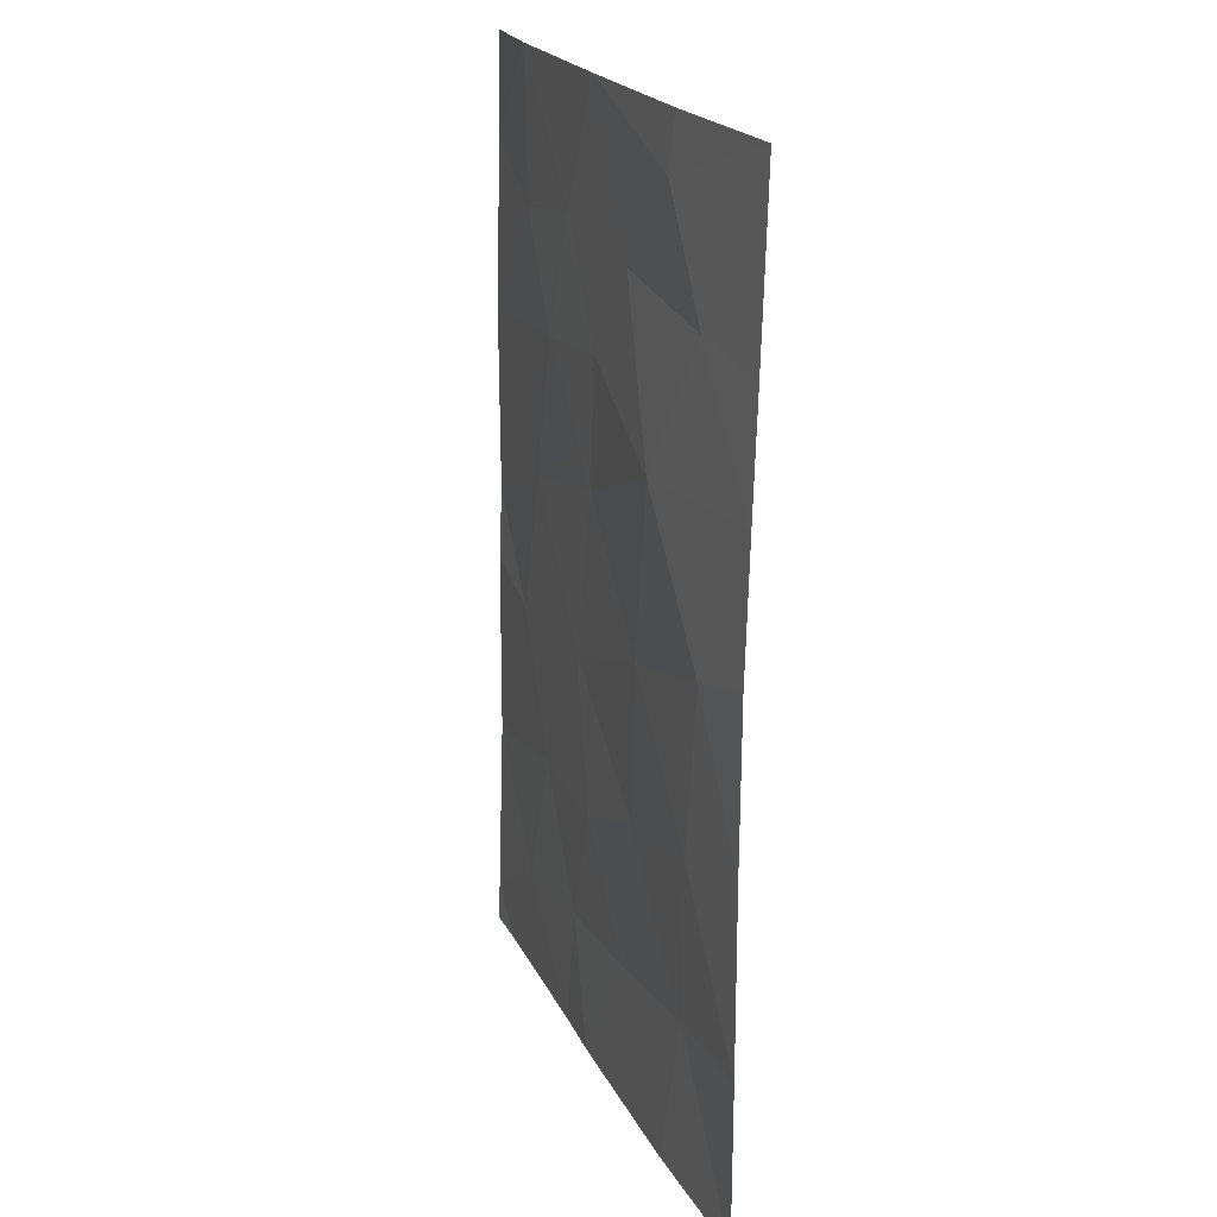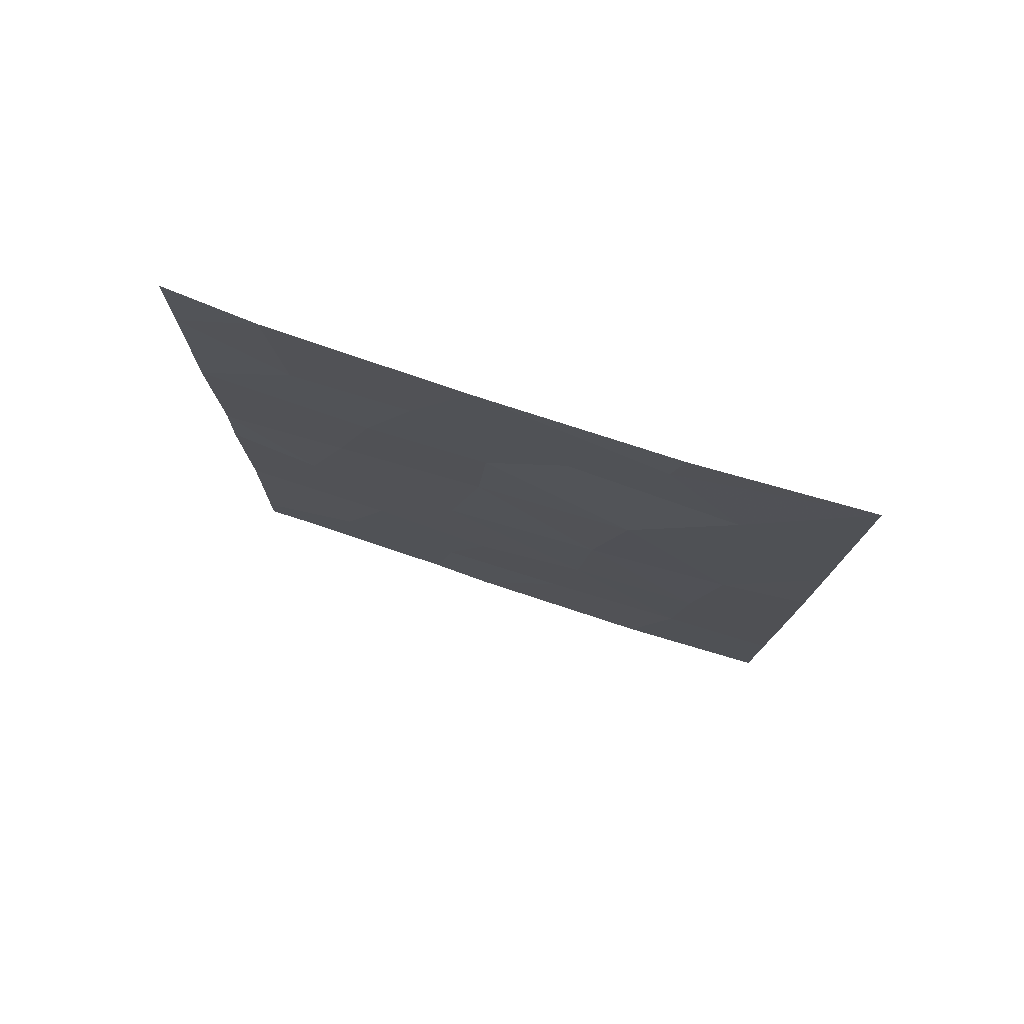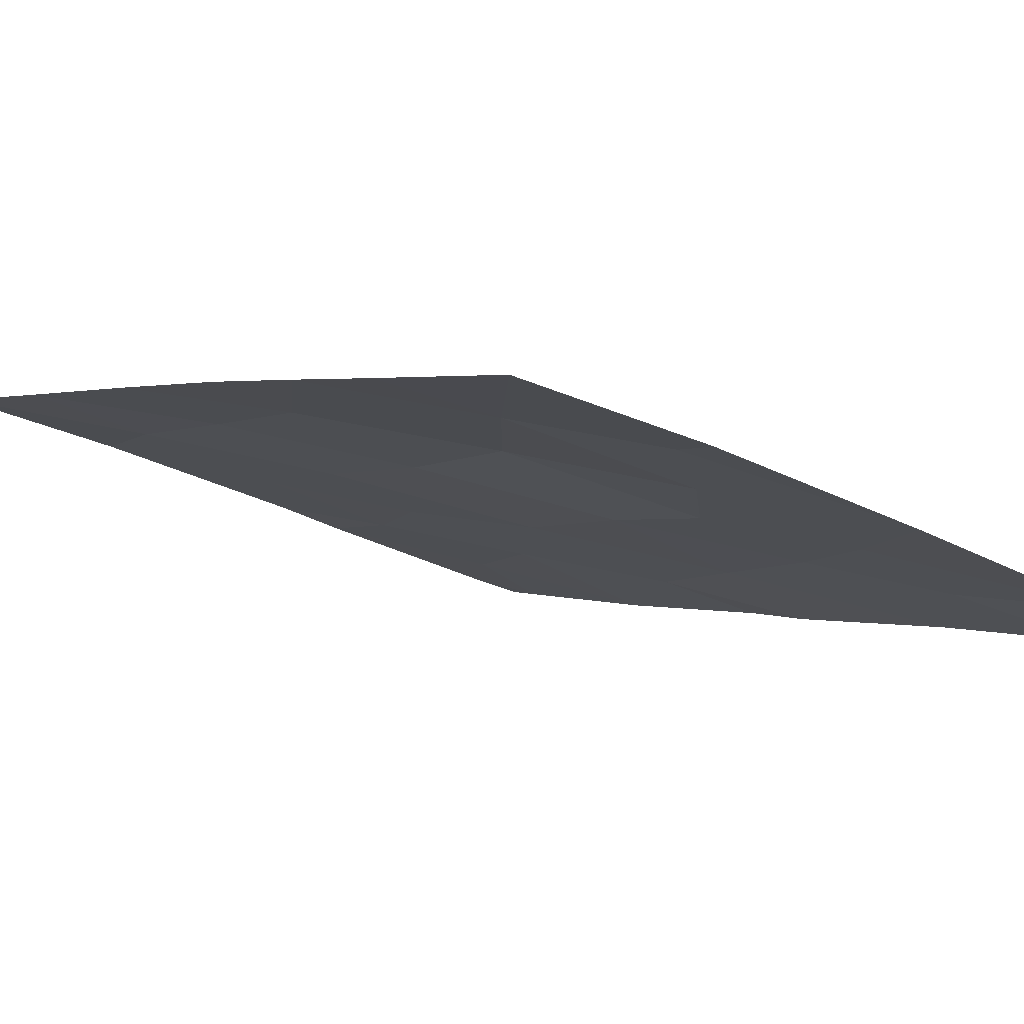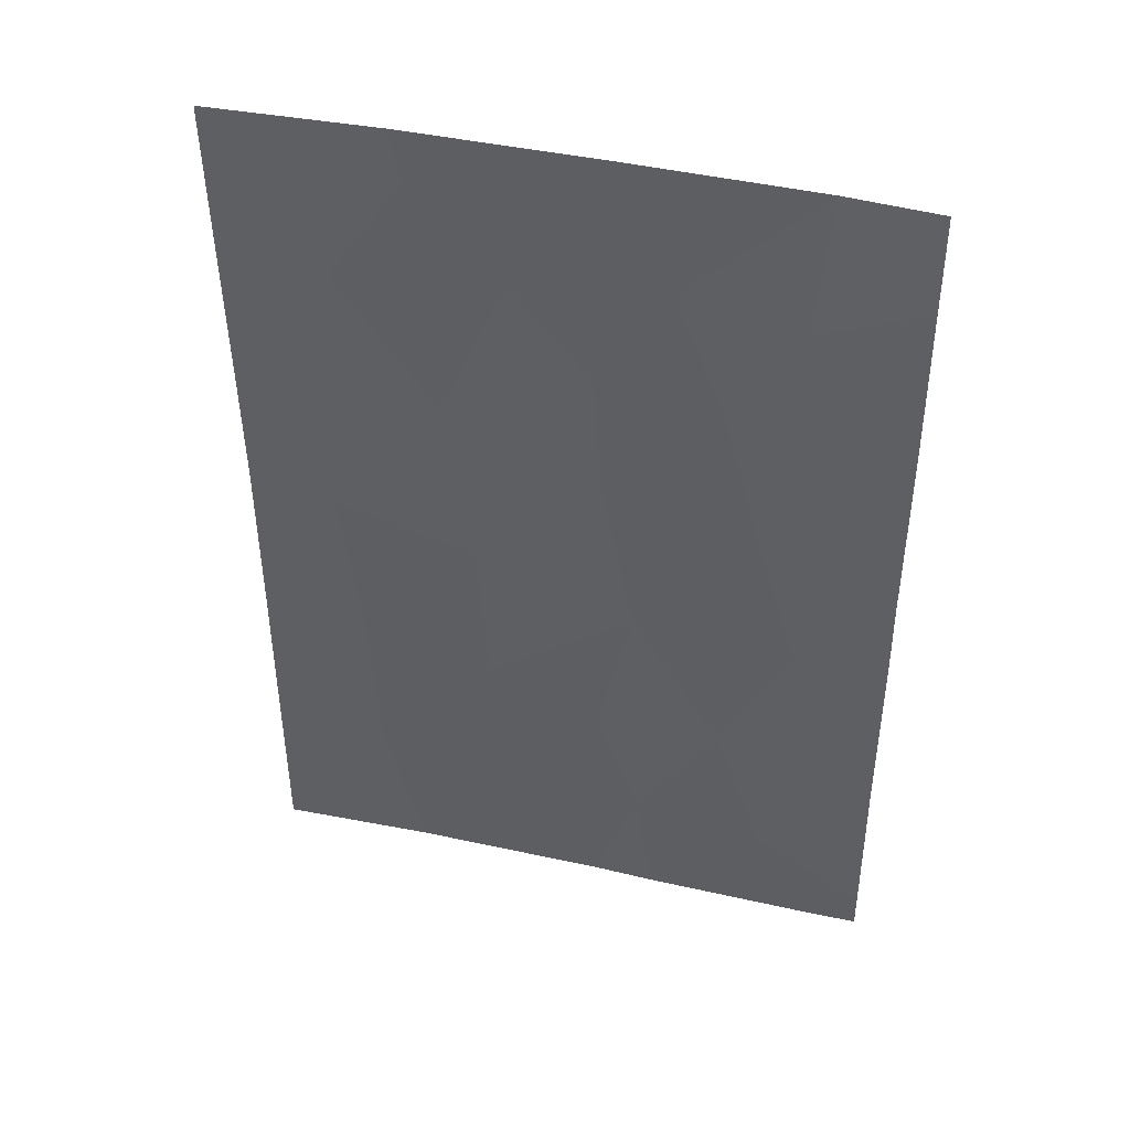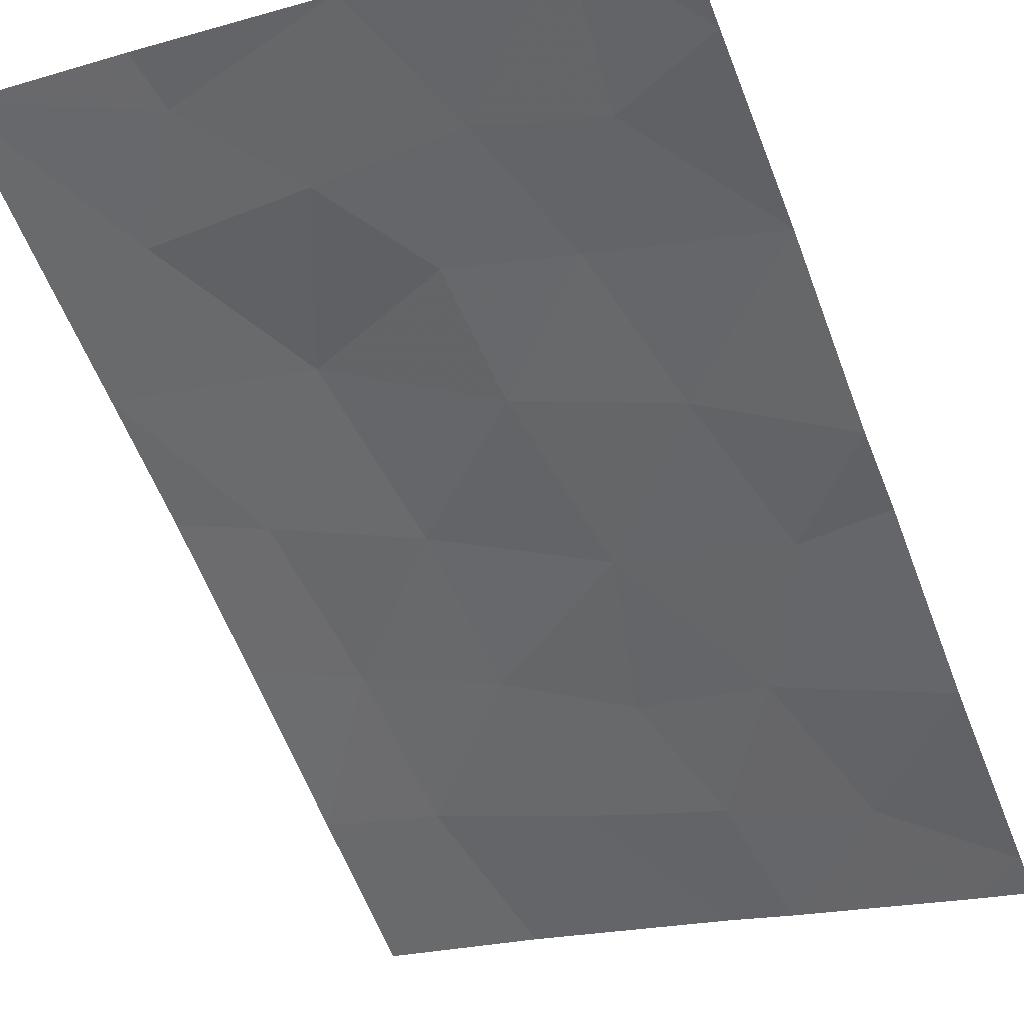
<metadata>
{"format":"obj","ext":"obj","renderer":"f3d","projection":"perspective","resolution":1024,"background":"white","views":[{"elev":20.8,"azim":-127.6,"up":"+Z"},{"elev":79.0,"azim":-179.5,"up":"+Z"},{"elev":0.5,"azim":-33.2,"up":"+Y"},{"elev":44.2,"azim":-3.2,"up":"+Z"},{"elev":-62.0,"azim":20.8,"up":"+Y"}]}
</metadata>
<code>
v 11.35 54.55 38
v 13.64 53.74 46.92
v 15.59 53.11 44.87
v 13.75 53.7 45.3
v 11.86 54.4 46.06
v 10.49 54.8 44.26
v 15.11 53.27 46.75
v 14.5 53.44 48.35
v 15.93 52.97 48.1
v 11.58 54.37 49.3
v 17.19 52.49 48.73
v 17.18 52.47 50
v 16.09 52.89 50
v 10.86 54.66 40.04
v 9.451 55.09 40.11
v 17.27 52.64 38
v 17.26 52.62 38.5
v 16.67 52.82 38
v 11.44 54.39 50
v 9.453 55.09 38
v 17.23 52.56 40.86
v 17.23 52.56 43.25
v 15.28 53.24 41.24
v 16.13 52.94 42.99
v 9.401 55 47.75
v 13.75 53.76 41.19
v 12.65 54.1 39.78
v 12.35 54.2 41.76
v 9.37 54.95 50
v 14.53 53.52 38
v 13.77 53.66 50
v 17.21 52.53 46.55
v 14.28 53.58 39.62
v 9.452 55.09 42.48
v 9.446 55.08 44.55
v 17.21 52.52 44.2
v 12.22 54.26 43.79
v 13.77 53.78 38
v 10.66 54.67 47.89
v 12.68 54.03 48.12
v 9.424 55.04 46.24
v 15.9 53.06 39.39
v 14.17 53.59 43.12
v 10.75 54.73 42.1
f 3 7 4
f 8 7 9
f 10 39 40
f 11 12 13
f 16 17 18
f 1 14 20
f 14 15 20
f 21 22 24
f 24 23 21
f 25 41 39
f 10 40 31
f 27 26 28
f 11 13 9
f 25 39 29
f 39 10 29
f 17 42 18
f 42 17 21
f 31 19 10
f 13 31 8
f 13 8 9
f 32 11 9
f 9 7 32
f 27 33 26
f 19 29 10
f 23 24 43
f 37 6 44
f 26 23 43
f 15 44 34
f 36 32 3
f 32 7 3
f 5 6 37
f 35 34 6
f 34 44 6
f 4 43 3
f 4 5 37
f 7 2 4
f 28 37 44
f 28 43 37
f 43 4 37
f 2 7 8
f 5 4 2
f 22 36 24
f 1 38 27
f 38 33 27
f 42 21 23
f 38 30 33
f 14 1 27
f 30 42 33
f 42 23 33
f 33 23 26
f 36 3 24
f 5 39 41
f 5 40 39
f 40 5 2
f 41 6 5
f 6 41 35
f 40 8 31
f 8 40 2
f 42 30 18
f 26 43 28
f 27 28 14
f 24 3 43
f 28 44 14
f 44 15 14

</code>
